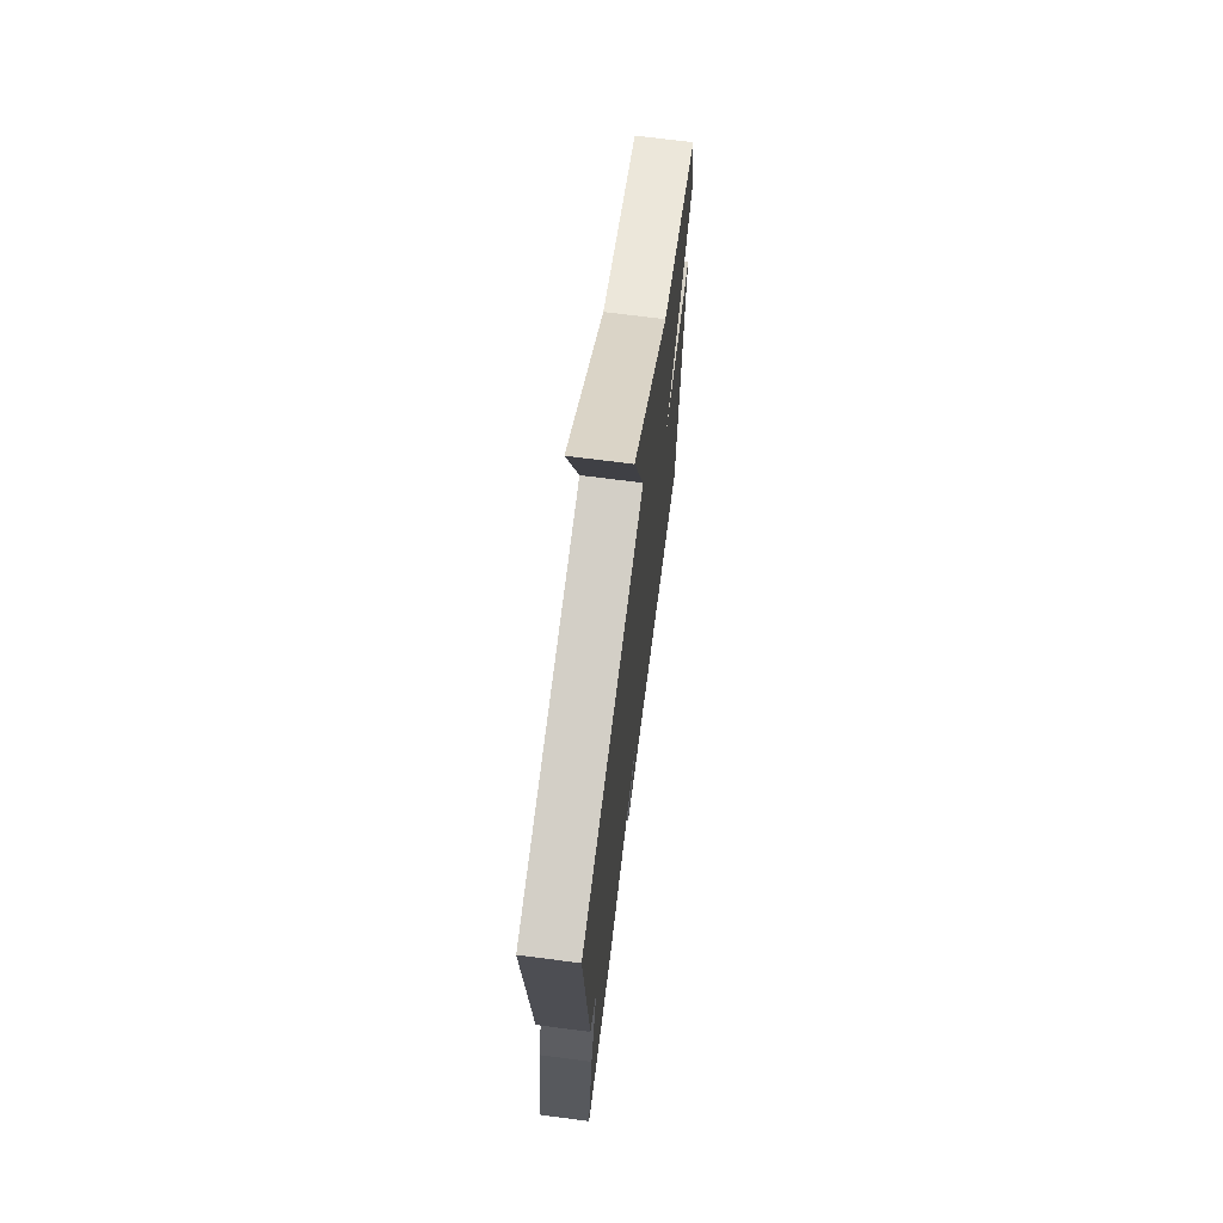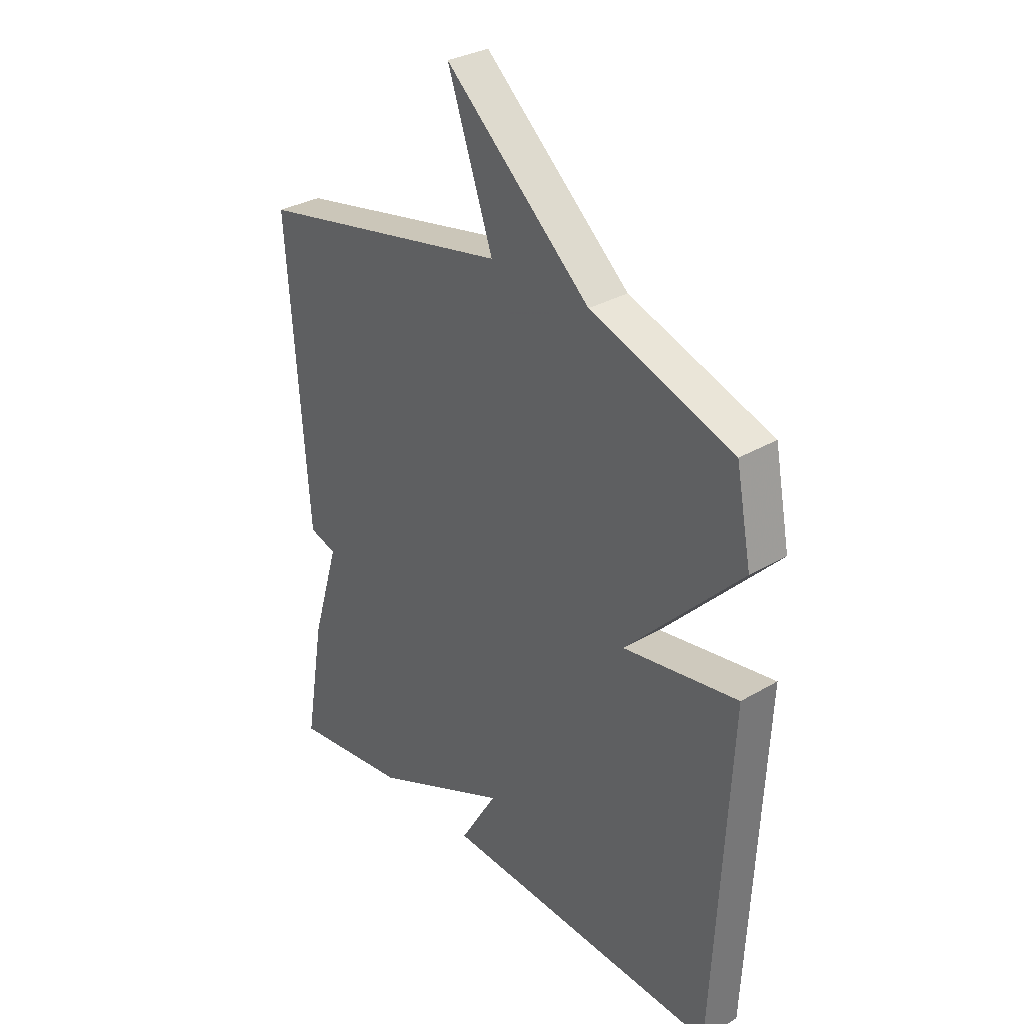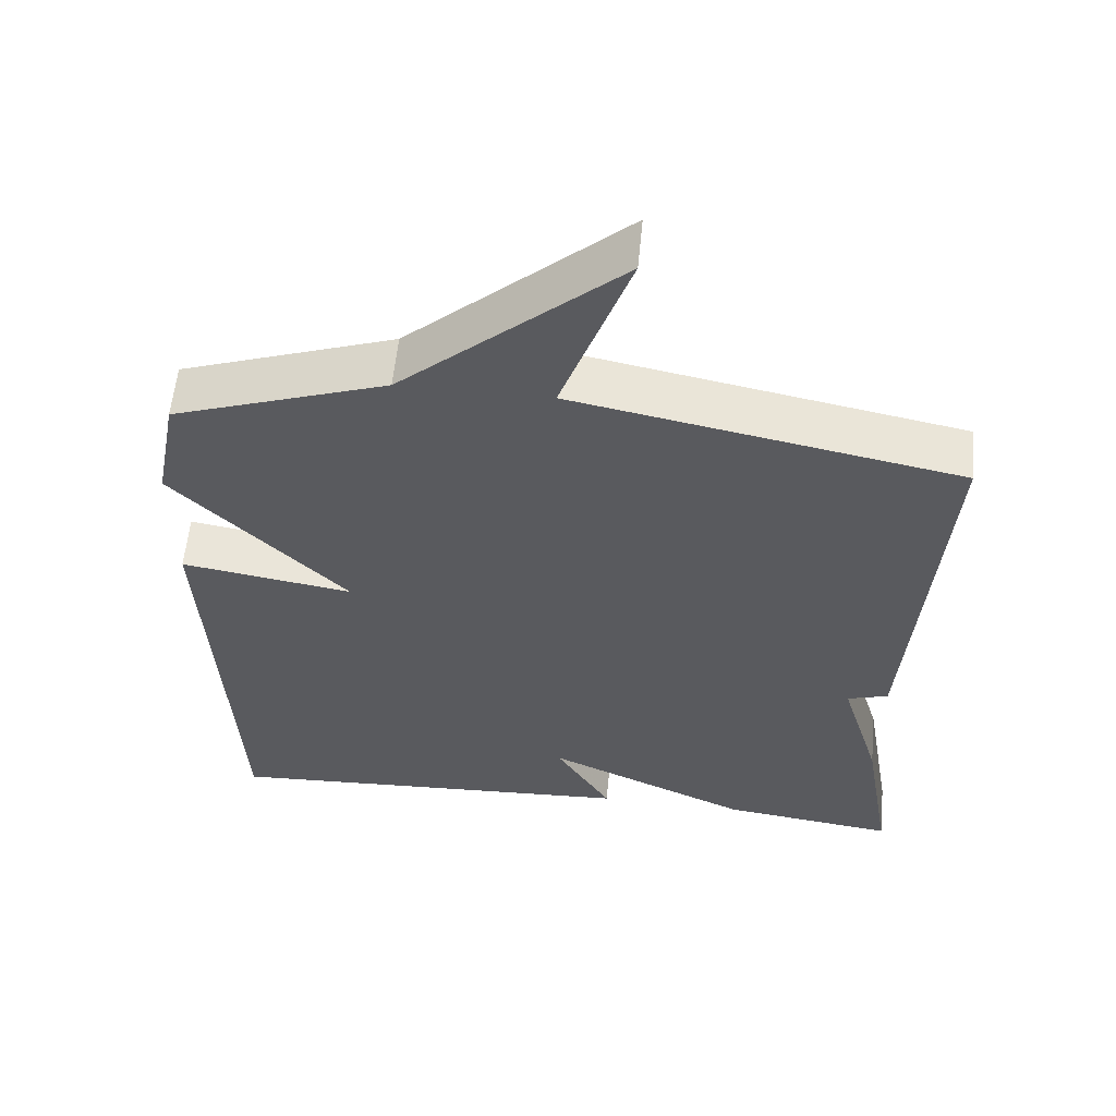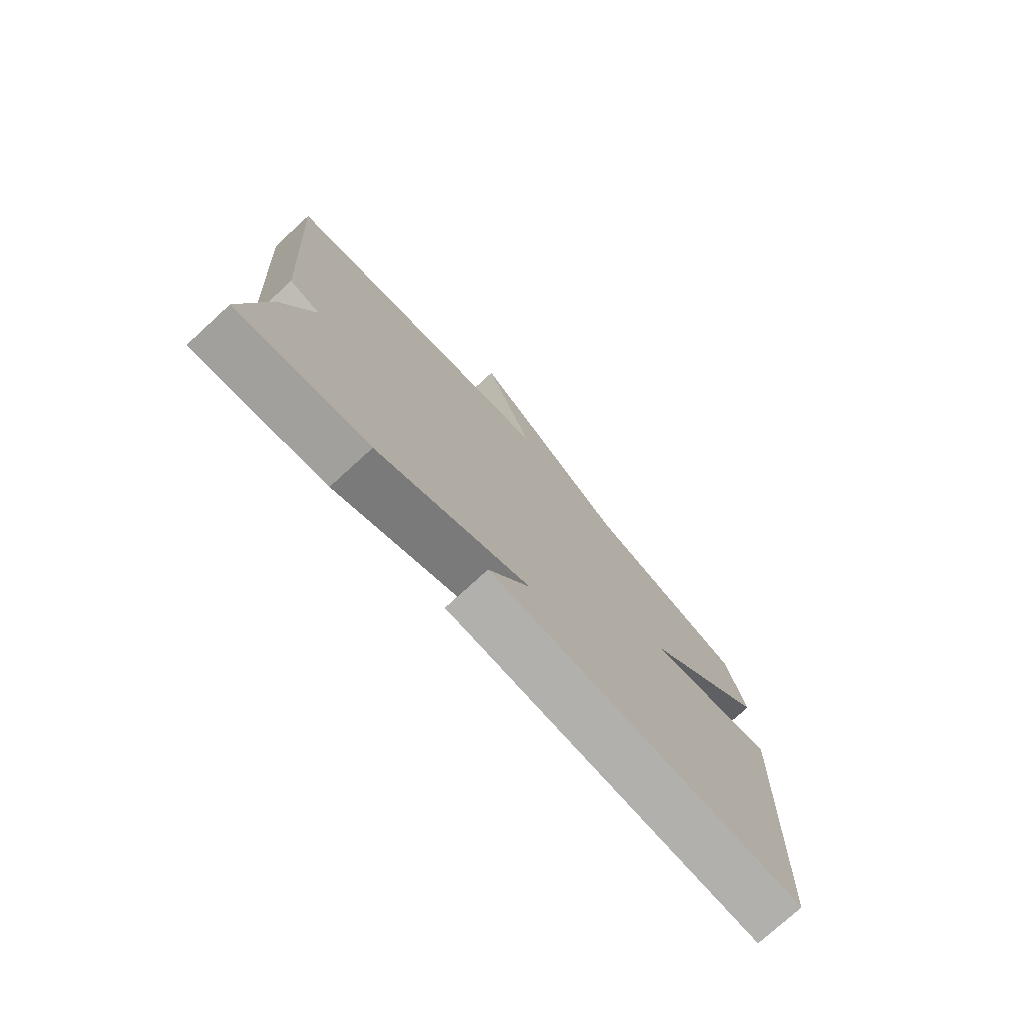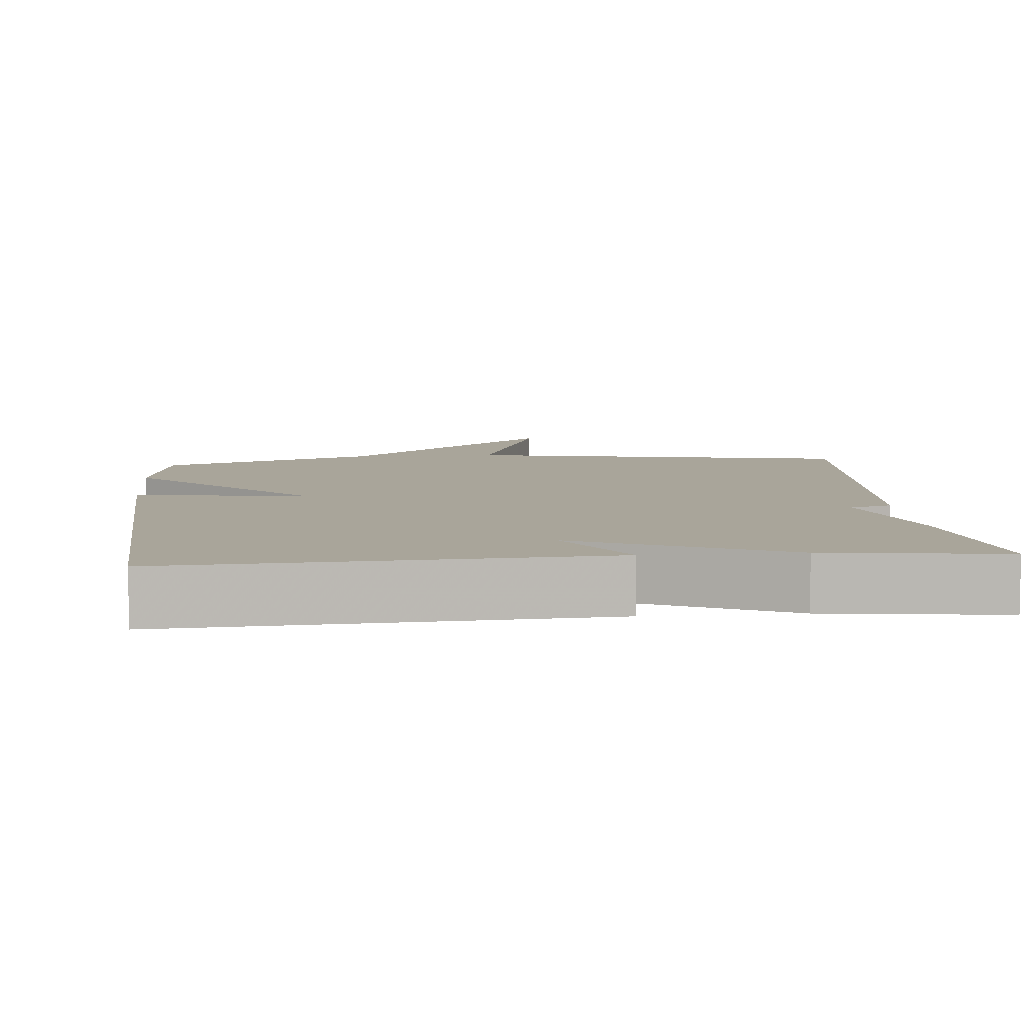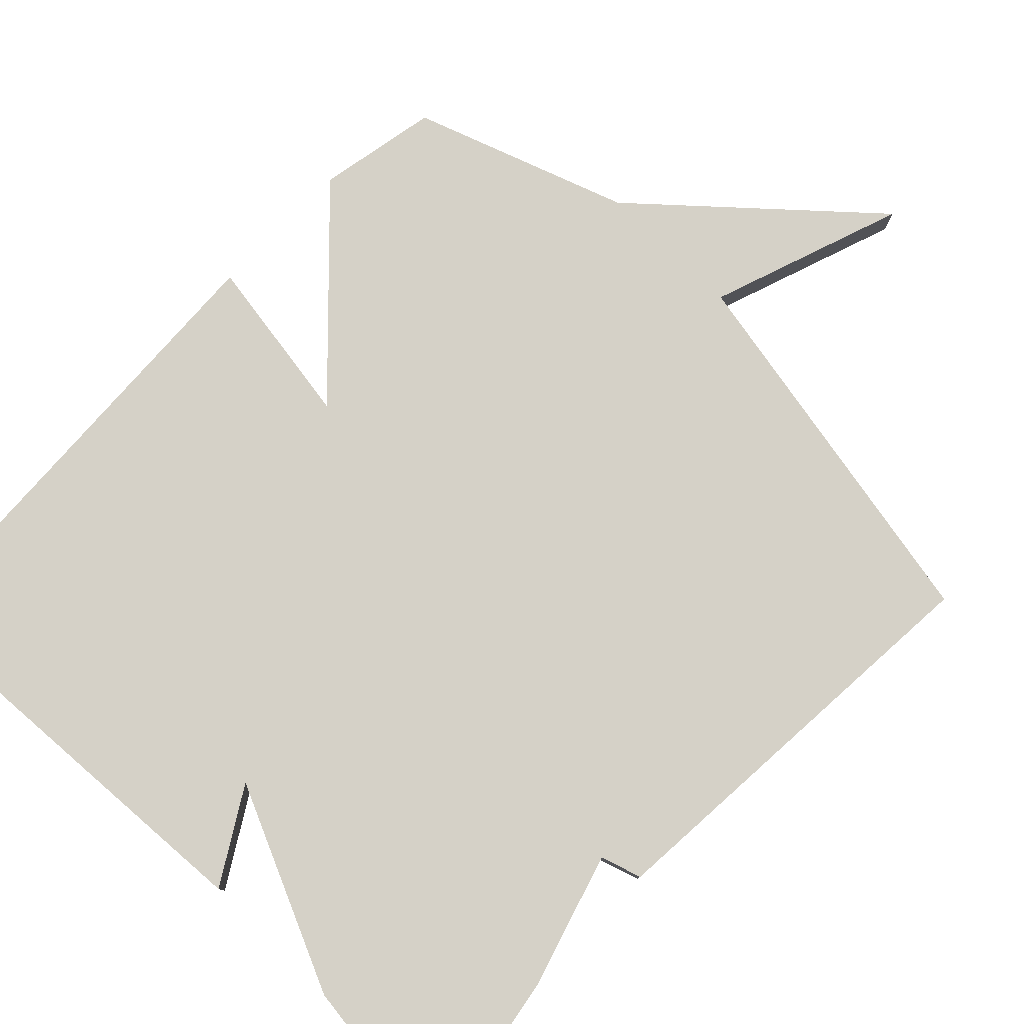
<metadata>
{"format":"obj","ext":"obj","renderer":"f3d","projection":"perspective","resolution":1024,"background":"white","views":[{"elev":69.7,"azim":-82.6,"up":"+Z"},{"elev":31.4,"azim":50.1,"up":"+Z"},{"elev":58.1,"azim":-174.5,"up":"+Z"},{"elev":-76.7,"azim":-47.6,"up":"+Z"},{"elev":7.5,"azim":174.7,"up":"+Y"},{"elev":79.0,"azim":-135.9,"up":"+Y"}]}
</metadata>
<code>
v 0.5 0.07 0.5
v 0.531 0.07 0.34
v 0.301 0.07 0.103
v 0.531 0.07 0.14
v 0.5 0.07 -0.5
v -0.065 0.07 -0.469
v 0.01 0.07 -0.344
v -0.265 0.07 -0.469
v -0.5 0.07 -0.5
v -0.46 0.07 -0.264
v -0.405 0.07 -0.081
v -0.46 0.07 -0.064
v -0.5 0.07 0.5
v 0.014 0.07 0.6
v -0.077 0.07 0.859
v 0.214 0.07 0.6
v 0.5 0 0.5
v 0.531 0 0.34
v 0.301 0 0.103
v 0.531 0 0.14
v 0.5 0 -0.5
v -0.065 0 -0.469
v 0.01 0 -0.344
v -0.265 0 -0.469
v -0.5 0 -0.5
v -0.46 0 -0.264
v -0.405 0 -0.081
v -0.46 0 -0.064
v -0.5 0 0.5
v 0.014 0 0.6
v -0.077 0 0.859
v 0.214 0 0.6
f 14 15 16
f 1 2 3
f 16 1 3
f 14 16 3
f 13 14 3
f 12 13 3
f 11 12 3
f 11 3 4
f 10 11 4
f 9 10 4
f 8 9 4
f 7 8 4
f 4 5 6 7
f 32 31 30
f 19 18 17
f 19 17 32
f 19 32 30
f 19 30 29
f 19 29 28
f 19 28 27
f 20 19 27
f 20 27 26
f 20 26 25
f 20 25 24
f 20 24 23
f 23 22 21 20
f 1 17 18 2
f 2 18 19 3
f 3 19 20 4
f 4 20 21 5
f 5 21 22 6
f 6 22 23 7
f 7 23 24 8
f 8 24 25 9
f 9 25 26 10
f 10 26 27 11
f 11 27 28 12
f 12 28 29 13
f 13 29 30 14
f 14 30 31 15
f 15 31 32 16
f 16 32 17 1

</code>
